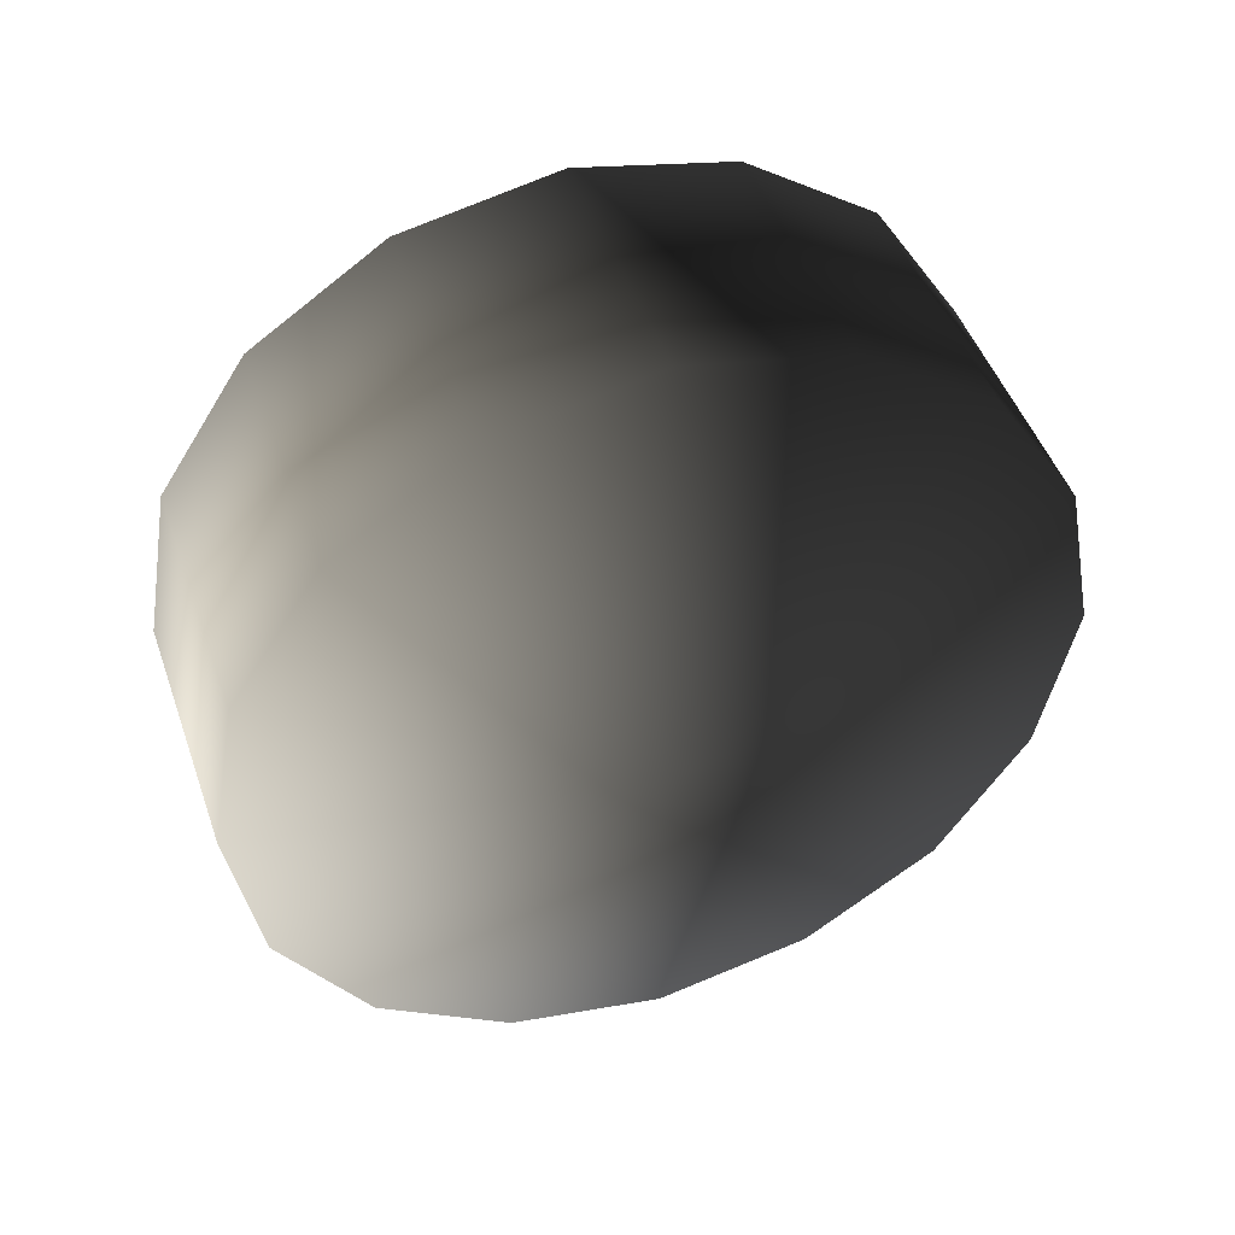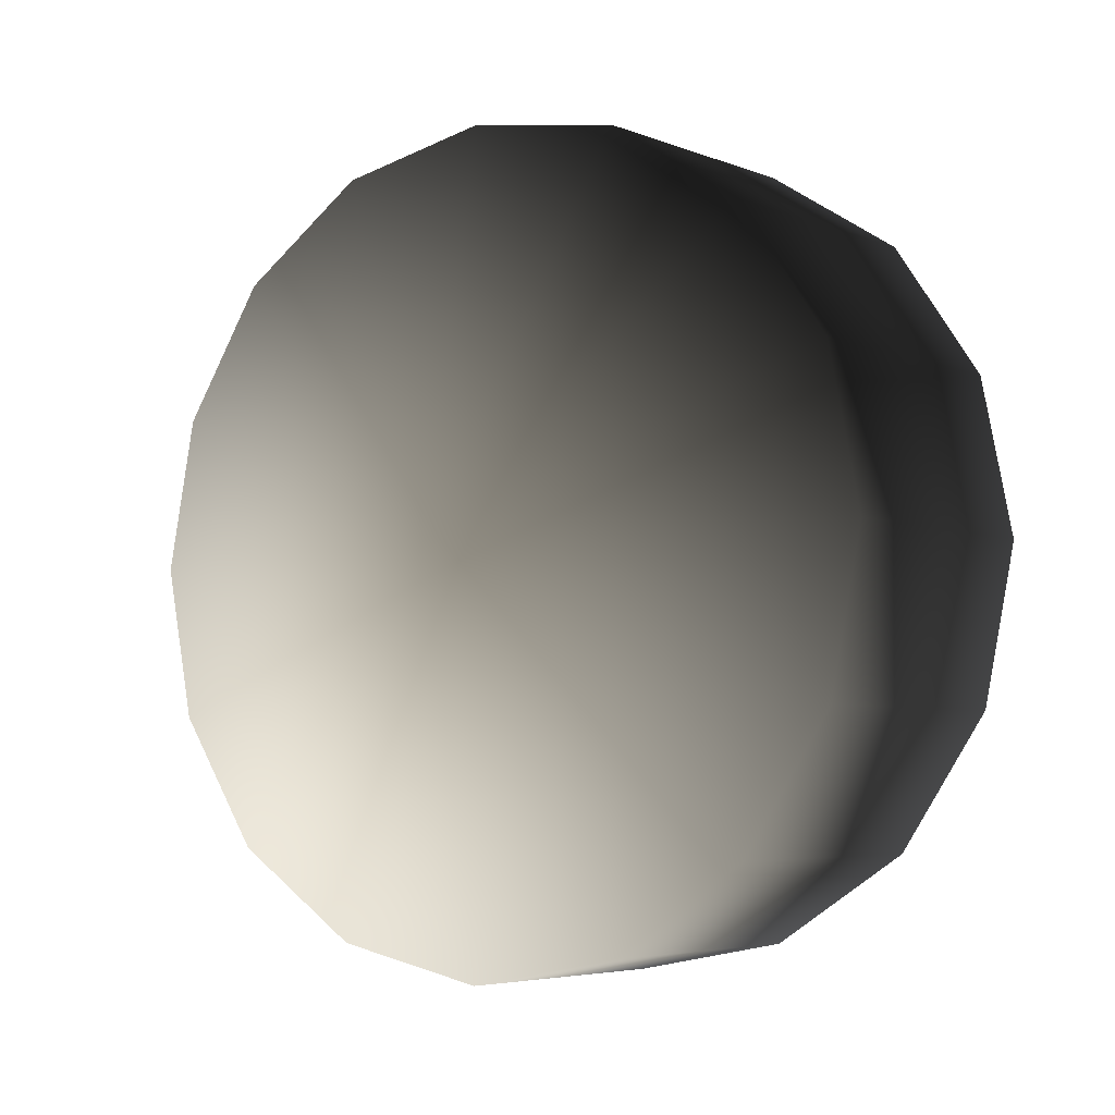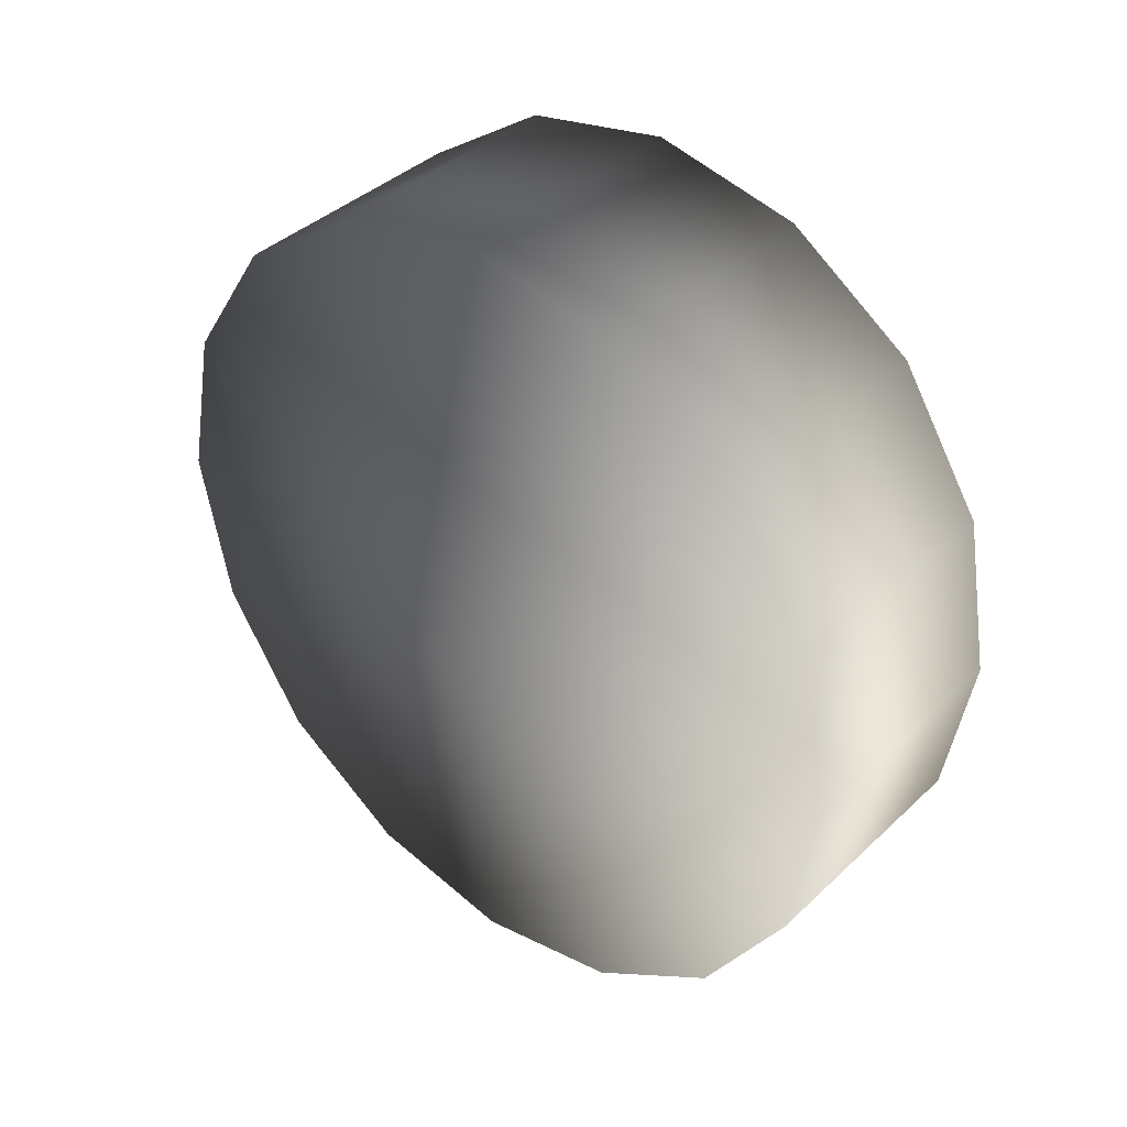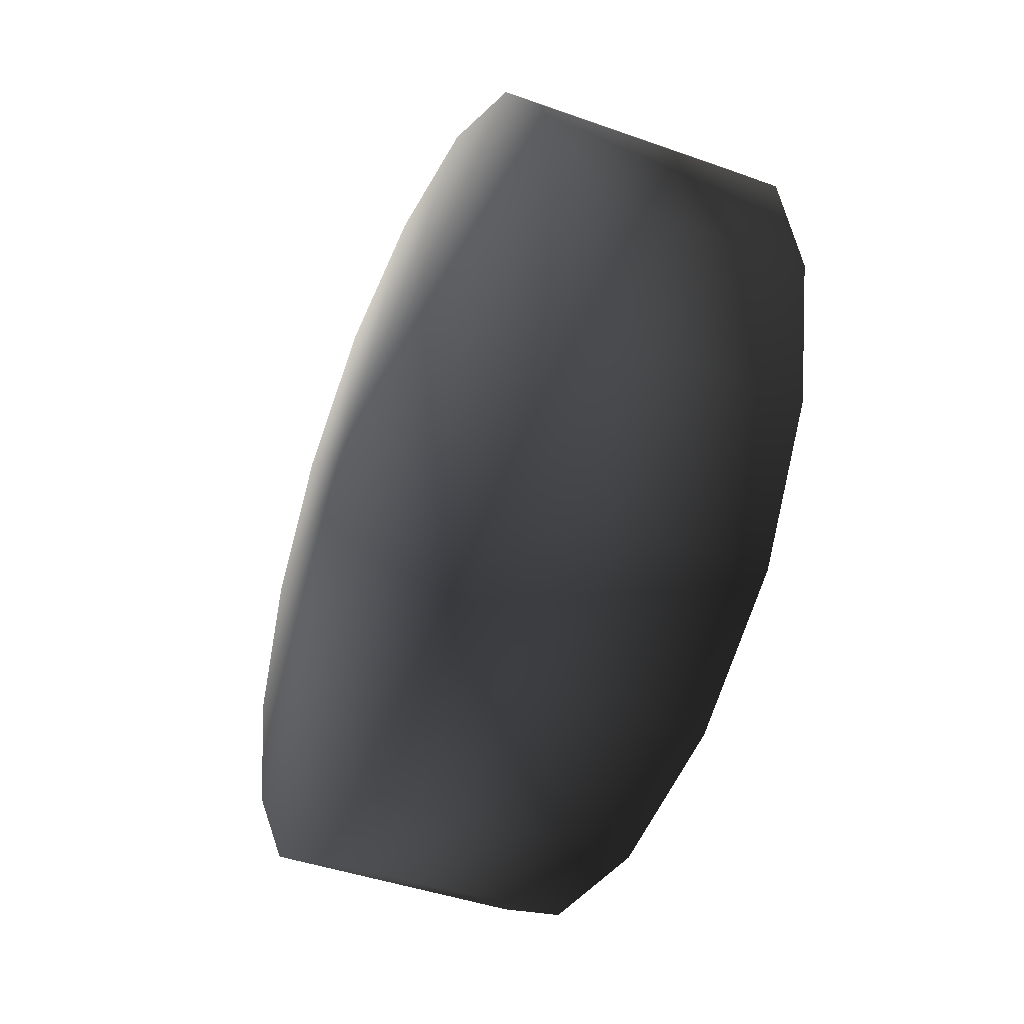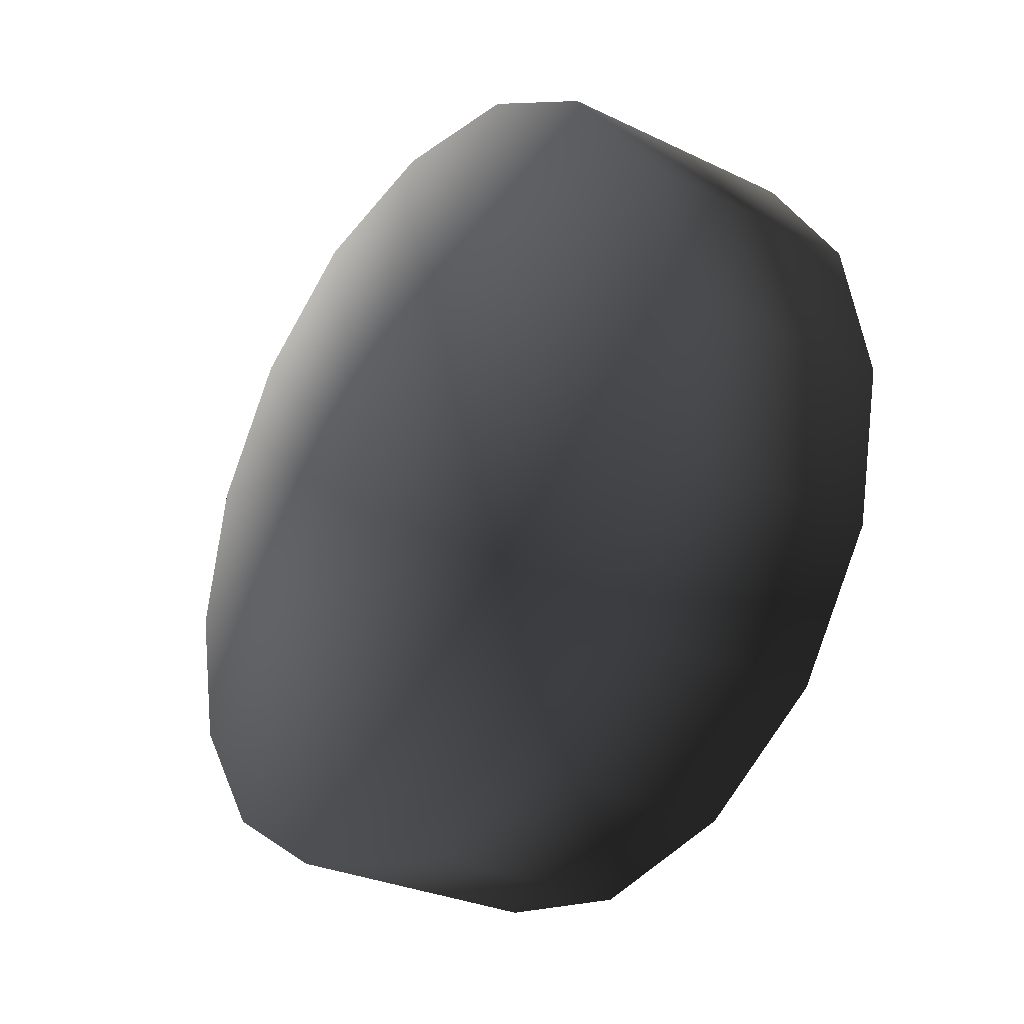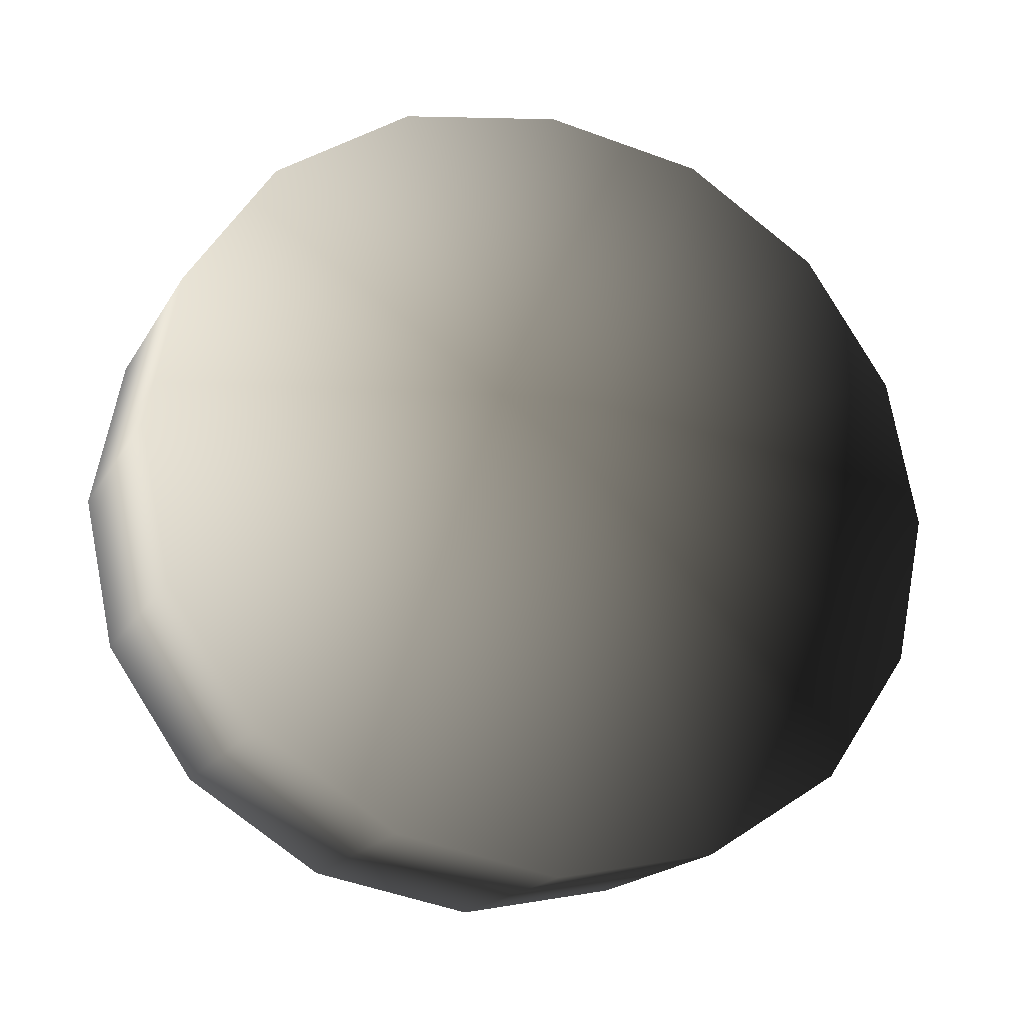
<metadata>
{"format":"obj","ext":"obj","renderer":"f3d","projection":"perspective","resolution":1024,"background":"white","views":[{"elev":47.6,"azim":71.1,"up":"+Y"},{"elev":-5.0,"azim":-50.6,"up":"+Z"},{"elev":39.1,"azim":-49.4,"up":"+Y"},{"elev":-42.7,"azim":156.9,"up":"+Z"},{"elev":-29.0,"azim":144.5,"up":"+Z"},{"elev":-18.0,"azim":-111.5,"up":"+Z"}]}
</metadata>
<code>
v -0.1259 -0.3861 -0.1514
v 0.1268 -0.3861 -0.1514
v 0.1268 -0.2976 -0.2811
v -0.1259 -0.2977 -0.2811
v -0.126 -0.4173 0.0002366
v 0.1268 -0.4173 0.0002363
v -0.1259 -0.3861 0.1518
v 0.1268 -0.3861 0.1518
v -0.1259 -0.2977 0.2815
v 0.1268 -0.2976 0.2815
v -0.1259 -0.1615 0.3686
v 0.1268 -0.1615 0.3686
v -0.1259 -4.034e-06 0.3964
v 0.1268 -8.907e-06 0.3964
v -0.1259 0.1615 0.3686
v 0.1268 0.1615 0.3686
v 0.1268 -0.1615 -0.3681
v -0.1259 -0.1615 -0.3681
v 0.1268 -4.099e-06 -0.3998
v -0.1259 -5.93e-06 -0.3998
v -0.126 0.2976 0.2815
v 0.1268 0.2976 0.2815
v -0.1259 0.3861 0.1518
v 0.1268 0.3861 0.1518
v -0.1259 0.4173 0.0002365
v 0.1268 0.4173 0.0002362
v -0.1259 0.3861 -0.1514
v 0.1268 0.3861 -0.1514
v -0.126 0.2976 -0.2811
v 0.1268 0.2976 -0.2811
v -0.1259 0.1615 -0.3681
v 0.1268 0.1615 -0.3681
v -0.1259 -5.93e-06 -0.3998
v 0.1268 -4.099e-06 -0.3998
v 0.1268 -0.3861 0.1518
v 0.1268 -0.2976 0.2815
v 0.181 1.775e-06 -4.374e-07
v 0.1268 -0.4173 0.0002363
v 0.1268 -0.1615 0.3686
v 0.1268 -8.907e-06 0.3964
v 0.1268 0.1615 0.3686
v 0.1268 0.2976 0.2815
v 0.1268 0.3861 0.1518
v 0.1268 -0.3861 -0.1514
v 0.1268 -0.2976 -0.2811
v 0.1268 -0.1615 -0.3681
v 0.1268 0.4173 0.0002362
v 0.1268 0.3861 -0.1514
v 0.1268 0.2976 -0.2811
v 0.1268 0.1615 -0.3681
v 0.1268 -4.099e-06 -0.3998
v -0.1259 0.4173 0.0002365
v -0.1259 0.3861 0.1518
v -0.1948 2.108e-06 -2.908e-07
v -0.126 0.2976 0.2815
v -0.1259 0.3861 -0.1514
v -0.126 0.2976 -0.2811
v -0.1259 0.1615 0.3686
v -0.1259 -4.034e-06 0.3964
v -0.1259 -0.1615 0.3686
v -0.1259 -0.2977 0.2815
v -0.1259 -0.3861 0.1518
v -0.126 -0.4173 0.0002366
v -0.1259 -0.3861 -0.1514
v -0.1259 -0.2977 -0.2811
v -0.1259 -0.1615 -0.3681
v -0.1259 -5.93e-06 -0.3998
v -0.1259 0.1615 -0.3681
g RightWheel_33187_647
f 1 3 2
f 1 4 3
f 5 1 2
f 5 2 6
f 7 5 6
f 7 6 8
f 9 7 8
f 9 8 10
f 11 9 10
f 11 10 12
f 13 11 12
f 13 12 14
f 15 13 14
f 15 14 16
f 4 17 3
f 4 18 17
f 18 19 17
f 18 20 19
f 21 15 16
f 21 16 22
f 23 21 22
f 23 22 24
f 25 23 24
f 25 24 26
f 27 25 26
f 27 26 28
f 29 27 28
f 29 28 30
f 31 29 30
f 31 30 32
f 33 31 32
f 33 32 34
f 35 37 36
f 38 37 35
f 36 37 39
f 39 37 40
f 40 37 41
f 41 37 42
f 42 37 43
f 44 37 38
f 45 37 44
f 46 37 45
f 43 37 47
f 47 37 48
f 48 37 49
f 49 37 50
f 50 37 51
f 51 37 46
f 52 54 53
f 53 54 55
f 56 54 52
f 57 54 56
f 55 54 58
f 58 54 59
f 59 54 60
f 60 54 61
f 61 54 62
f 62 54 63
f 63 54 64
f 64 54 65
f 65 54 66
f 66 54 67
f 67 54 68
f 68 54 57

</code>
